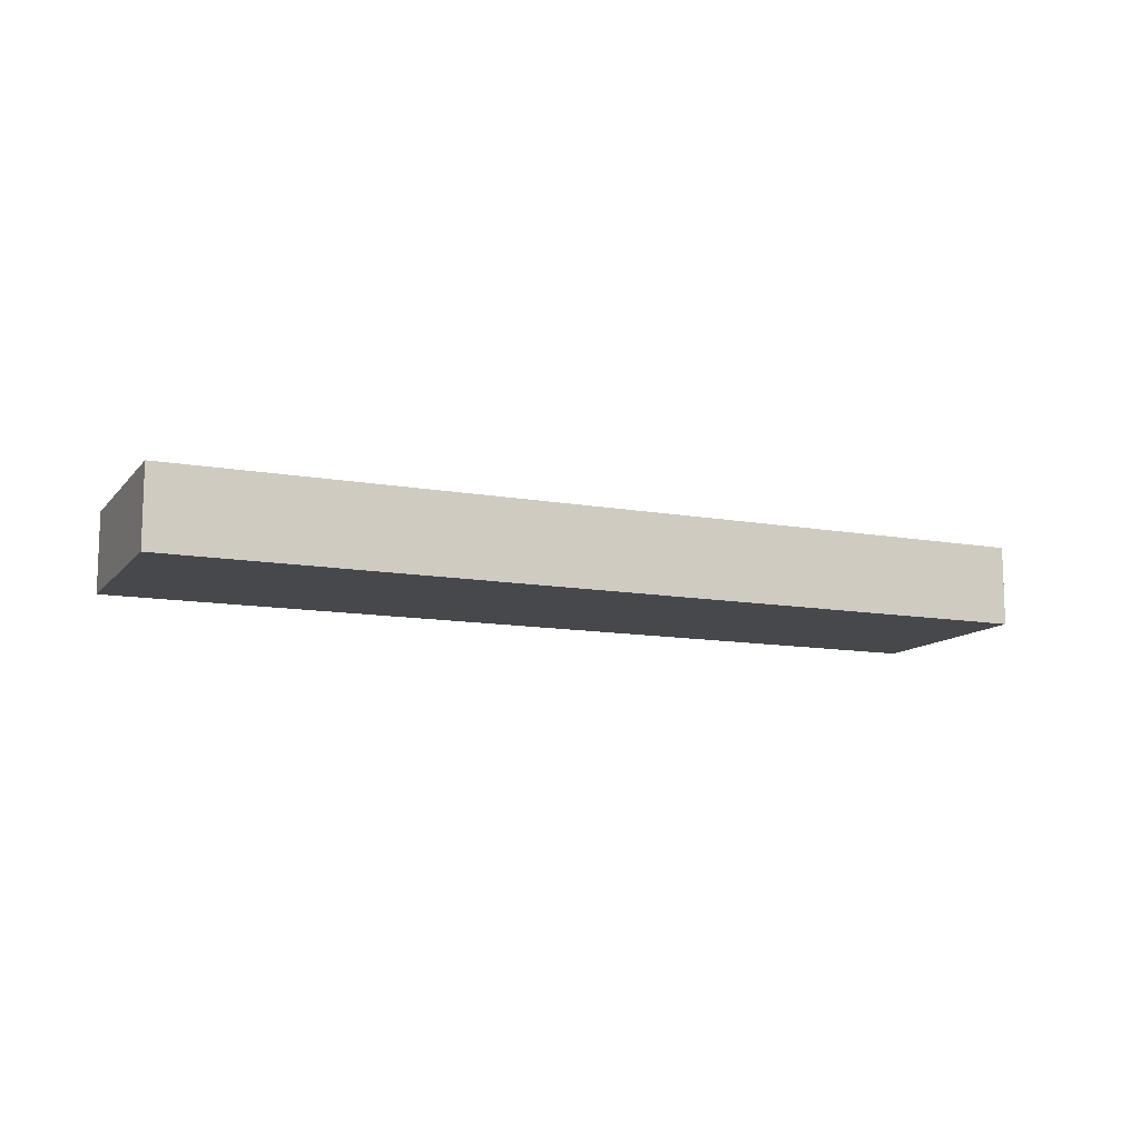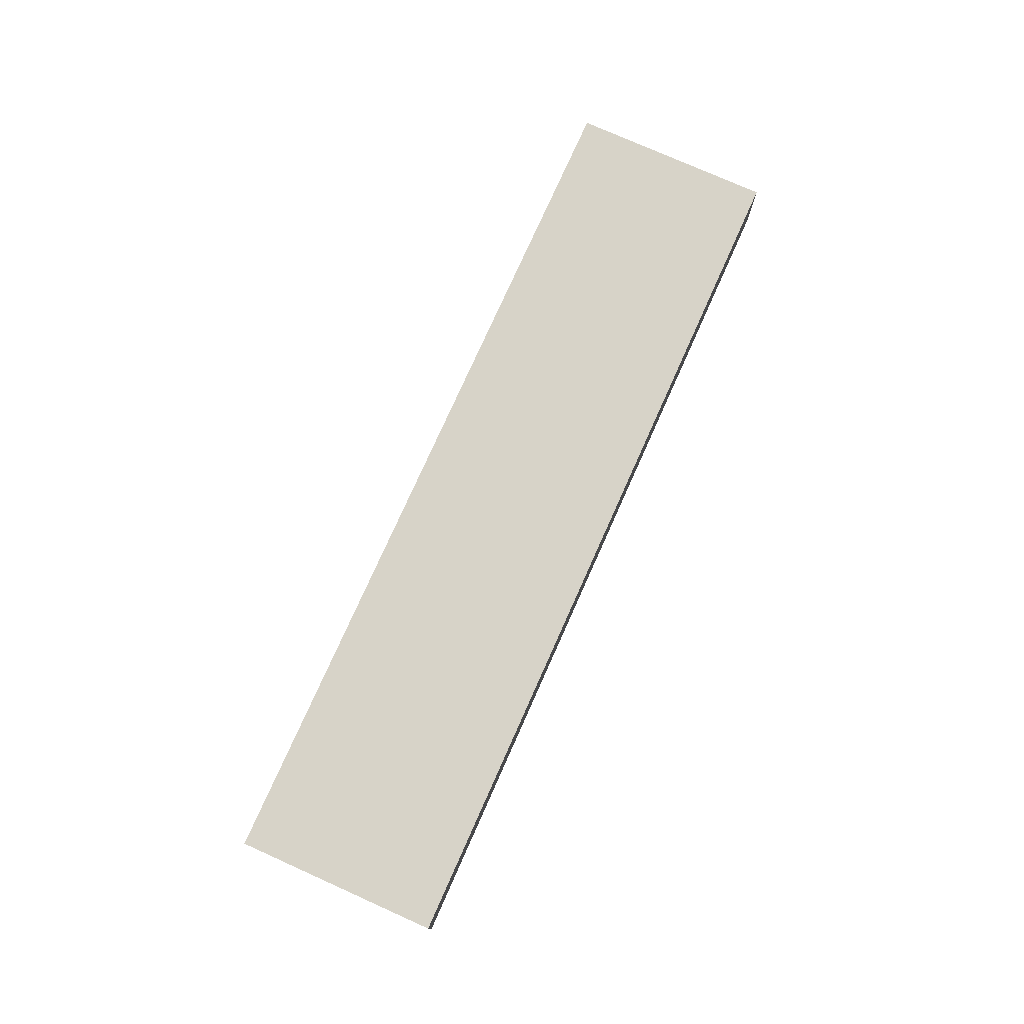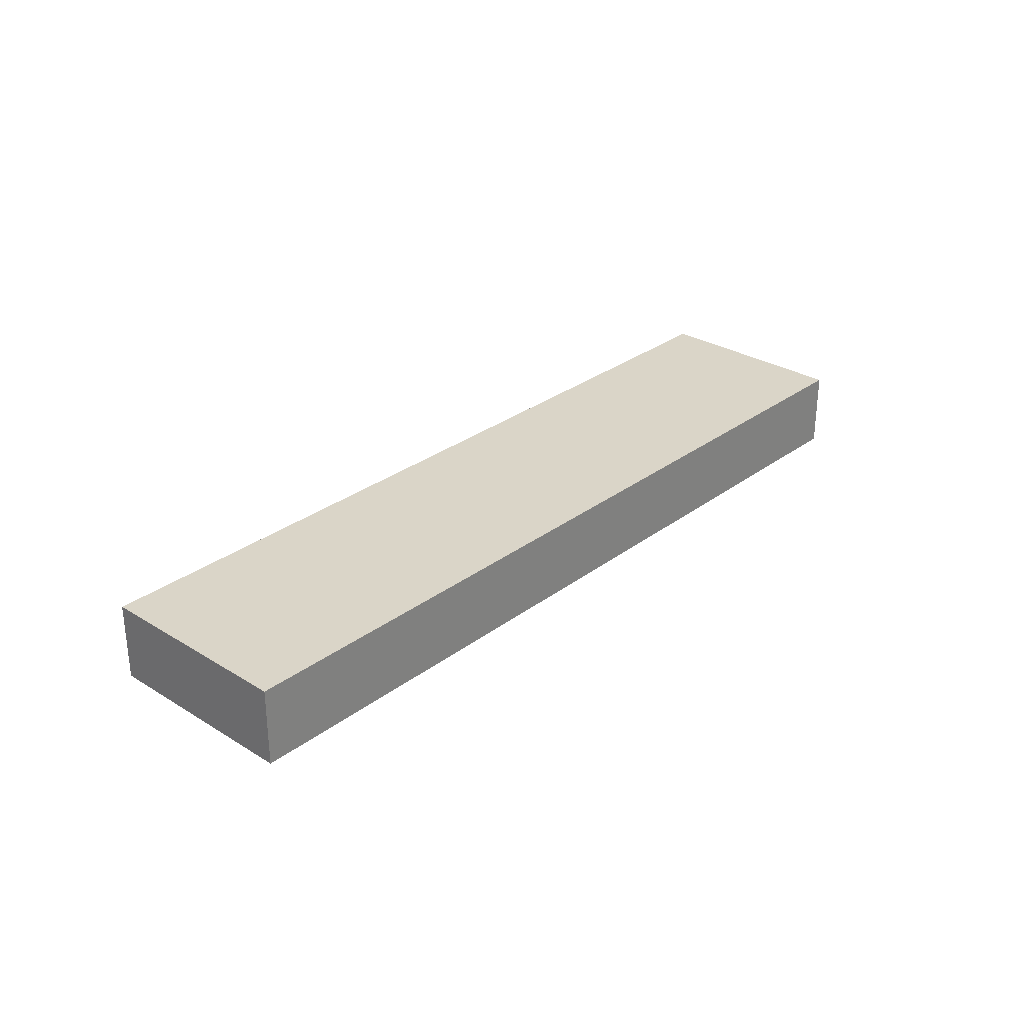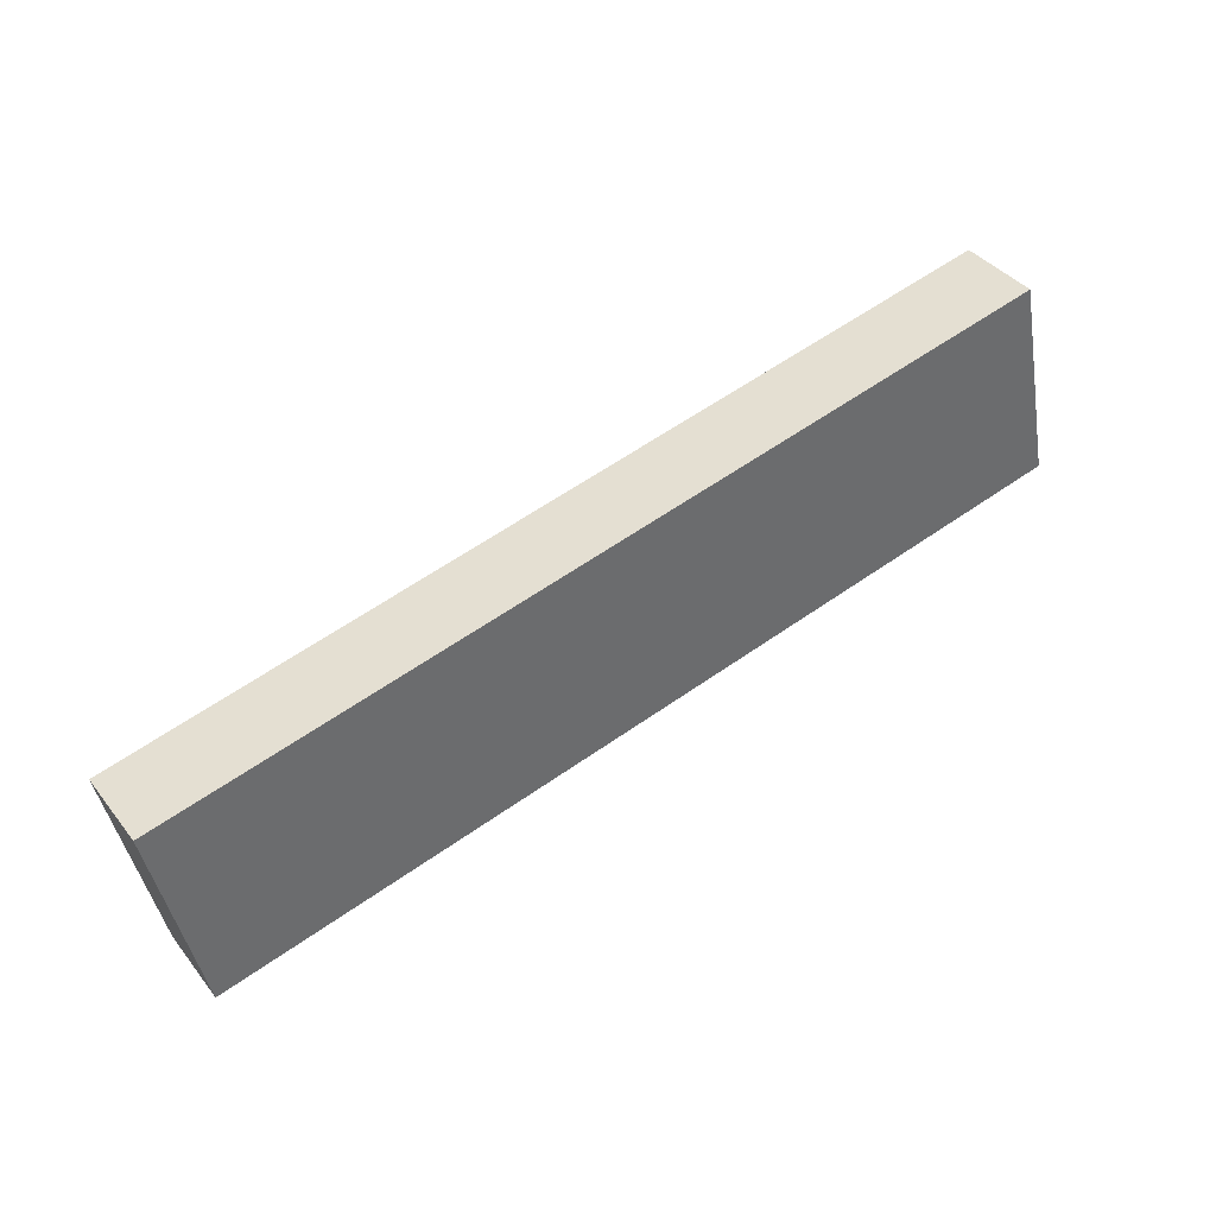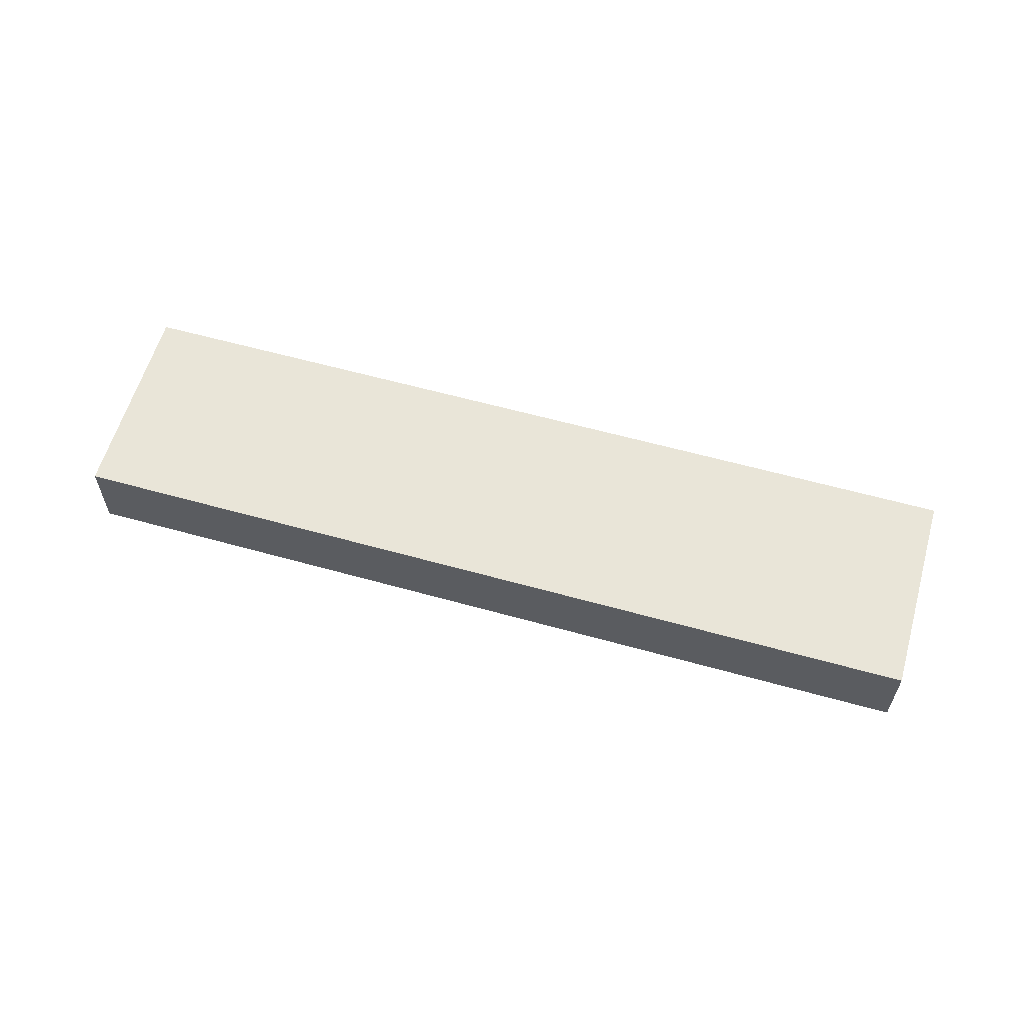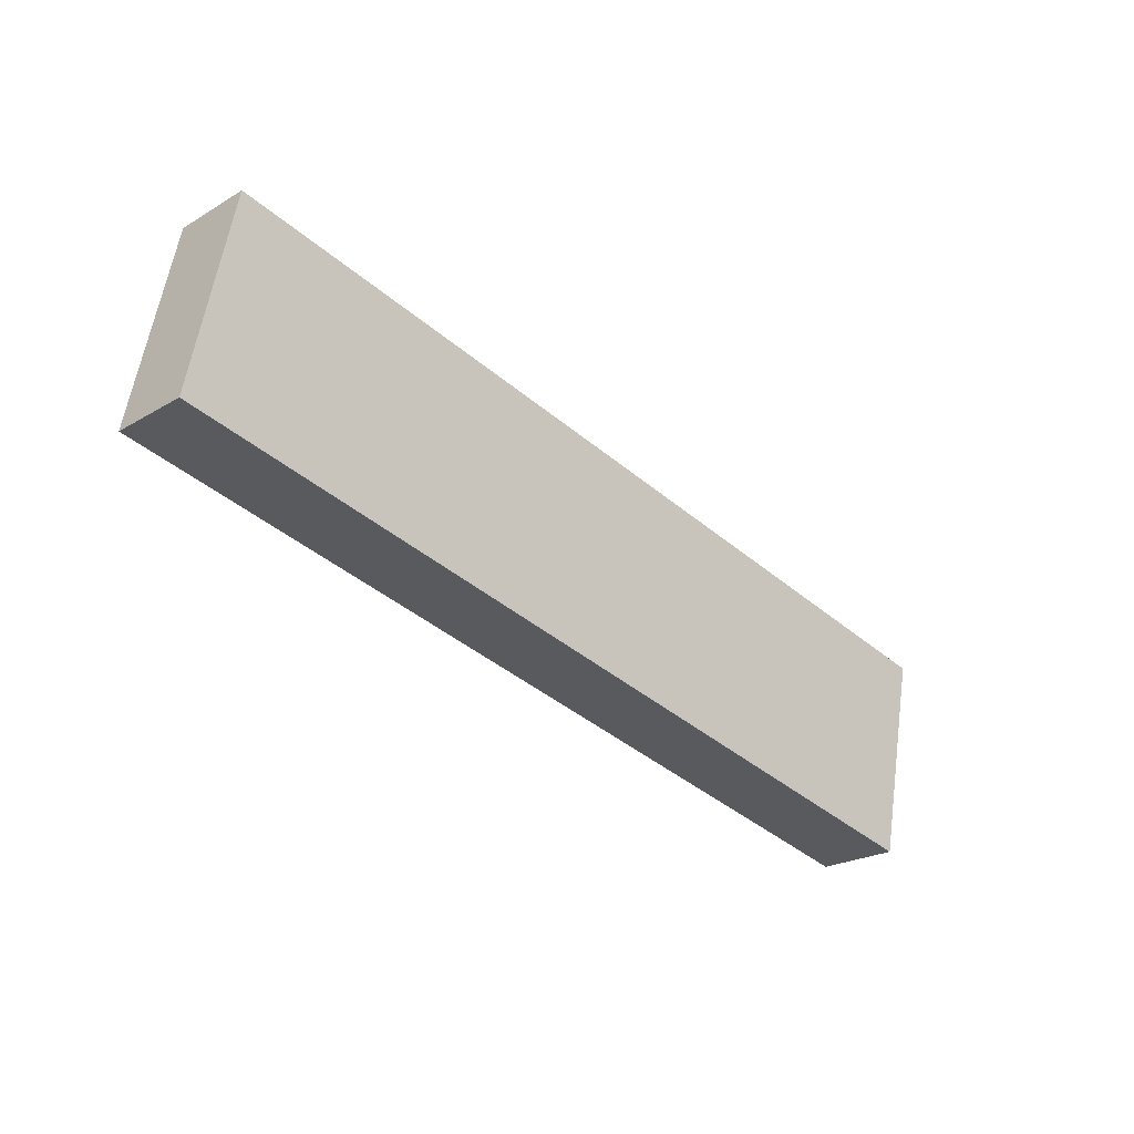
<metadata>
{"format":"obj","ext":"obj","renderer":"f3d","projection":"perspective","resolution":1024,"background":"white","views":[{"elev":-11.6,"azim":-11.7,"up":"+Y"},{"elev":76.5,"azim":126.0,"up":"+Y"},{"elev":29.4,"azim":144.2,"up":"+Y"},{"elev":39.4,"azim":146.0,"up":"+Z"},{"elev":59.7,"azim":-152.1,"up":"+Y"},{"elev":-23.2,"azim":-45.1,"up":"+Z"}]}
</metadata>
<code>
v  0 2.214 1.356e-16
v  25.12 2.214 0.602
v  23.93 2.214 -5.039
v  20.91 2.214 1.489
v  1.188 2.214 5.641
v  25.12 -3.686e-17 0.602
v  23.93 3.086e-16 -5.039
v  0 0 0
v  1.188 -3.454e-16 5.641
v  20.91 -9.117e-17 1.489
g defaultobject
f 1 2 3
f 2 1 4
f 4 1 5
f 6 3 2
f 3 6 7
f 7 1 3
f 1 7 8
f 8 5 1
f 5 8 9
f 4 6 2
f 6 4 10
f 10 4 5
f 10 5 9
f 10 7 6
f 7 10 8
f 8 10 9

</code>
